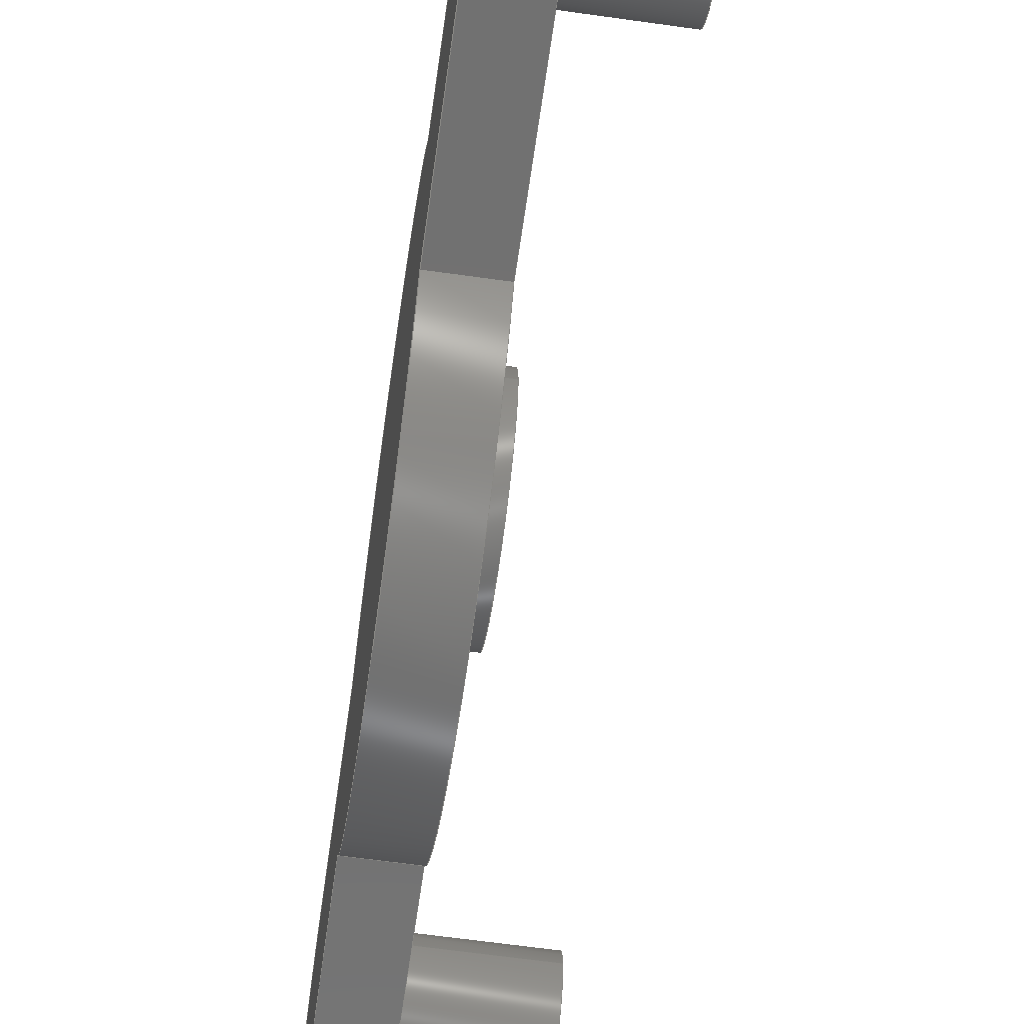
<metadata>
{"format":"step","ext":"step","renderer":"f3d","projection":"perspective","resolution":1024,"background":"white","views":[{"elev":-63.8,"azim":-8.1,"up":"+Y"}]}
</metadata>
<code>
ISO-10303-21;
DATA;
#1=MECHANICAL_DESIGN_GEOMETRIC_PRESENTATION_REPRESENTATION('',(#4),#449);
#2=SHAPE_REPRESENTATION_RELATIONSHIP('SRR','None',#456,#3);
#3=ADVANCED_BREP_SHAPE_REPRESENTATION('',(#5),#448);
#4=STYLED_ITEM('',(#466),#5);
#5=MANIFOLD_SOLID_BREP('Body1',#249);
#6=FACE_BOUND('',#49,.T.);
#7=FACE_BOUND('',#50,.T.);
#8=FACE_BOUND('',#51,.T.);
#9=PLANE('',#266);
#10=PLANE('',#270);
#11=PLANE('',#274);
#12=PLANE('',#275);
#13=PLANE('',#279);
#14=PLANE('',#283);
#15=PLANE('',#287);
#16=PLANE('',#291);
#17=PLANE('',#292);
#18=FACE_OUTER_BOUND('',#34,.T.);
#19=FACE_OUTER_BOUND('',#35,.T.);
#20=FACE_OUTER_BOUND('',#36,.T.);
#21=FACE_OUTER_BOUND('',#37,.T.);
#22=FACE_OUTER_BOUND('',#38,.T.);
#23=FACE_OUTER_BOUND('',#39,.T.);
#24=FACE_OUTER_BOUND('',#40,.T.);
#25=FACE_OUTER_BOUND('',#41,.T.);
#26=FACE_OUTER_BOUND('',#42,.T.);
#27=FACE_OUTER_BOUND('',#43,.T.);
#28=FACE_OUTER_BOUND('',#44,.T.);
#29=FACE_OUTER_BOUND('',#45,.T.);
#30=FACE_OUTER_BOUND('',#46,.T.);
#31=FACE_OUTER_BOUND('',#47,.T.);
#32=FACE_OUTER_BOUND('',#48,.T.);
#33=FACE_OUTER_BOUND('',#52,.T.);
#34=EDGE_LOOP('',(#160,#161,#162,#163));
#35=EDGE_LOOP('',(#164));
#36=EDGE_LOOP('',(#165,#166,#167,#168));
#37=EDGE_LOOP('',(#169));
#38=EDGE_LOOP('',(#170,#171,#172,#173));
#39=EDGE_LOOP('',(#174));
#40=EDGE_LOOP('',(#175,#176,#177,#178));
#41=EDGE_LOOP('',(#179,#180,#181,#182));
#42=EDGE_LOOP('',(#183,#184,#185,#186));
#43=EDGE_LOOP('',(#187,#188,#189,#190));
#44=EDGE_LOOP('',(#191,#192,#193,#194));
#45=EDGE_LOOP('',(#195,#196,#197,#198));
#46=EDGE_LOOP('',(#199,#200,#201,#202));
#47=EDGE_LOOP('',(#203,#204,#205,#206));
#48=EDGE_LOOP('',(#207,#208,#209,#210,#211,#212,#213,#214));
#49=EDGE_LOOP('',(#215));
#50=EDGE_LOOP('',(#216));
#51=EDGE_LOOP('',(#217));
#52=EDGE_LOOP('',(#218,#219,#220,#221,#222,#223,#224,#225));
#53=LINE('',#379,#72);
#54=LINE('',#386,#73);
#55=LINE('',#393,#74);
#56=LINE('',#399,#75);
#57=LINE('',#401,#76);
#58=LINE('',#403,#77);
#59=LINE('',#404,#78);
#60=LINE('',#410,#79);
#61=LINE('',#413,#80);
#62=LINE('',#415,#81);
#63=LINE('',#416,#82);
#64=LINE('',#422,#83);
#65=LINE('',#425,#84);
#66=LINE('',#427,#85);
#67=LINE('',#428,#86);
#68=LINE('',#434,#87);
#69=LINE('',#437,#88);
#70=LINE('',#439,#89);
#71=LINE('',#440,#90);
#72=VECTOR('',#299,0.6);
#73=VECTOR('',#308,0.6);
#74=VECTOR('',#317,1);
#75=VECTOR('',#324,1);
#76=VECTOR('',#325,1);
#77=VECTOR('',#326,1);
#78=VECTOR('',#327,1);
#79=VECTOR('',#334,1);
#80=VECTOR('',#337,1);
#81=VECTOR('',#338,1);
#82=VECTOR('',#339,1);
#83=VECTOR('',#346,1);
#84=VECTOR('',#349,1);
#85=VECTOR('',#350,1);
#86=VECTOR('',#351,1);
#87=VECTOR('',#358,1);
#88=VECTOR('',#361,1);
#89=VECTOR('',#362,1);
#90=VECTOR('',#363,1);
#91=CIRCLE('',#264,0.6);
#92=CIRCLE('',#265,0.6);
#93=CIRCLE('',#268,0.6);
#94=CIRCLE('',#269,0.6);
#95=CIRCLE('',#272,1);
#96=CIRCLE('',#273,1);
#97=CIRCLE('',#277,2.5);
#98=CIRCLE('',#278,2.5);
#99=CIRCLE('',#281,1.2);
#100=CIRCLE('',#282,1.2);
#101=CIRCLE('',#285,2.5);
#102=CIRCLE('',#286,2.5);
#103=CIRCLE('',#289,1.2);
#104=CIRCLE('',#290,1.2);
#105=VERTEX_POINT('',#376);
#106=VERTEX_POINT('',#378);
#107=VERTEX_POINT('',#383);
#108=VERTEX_POINT('',#385);
#109=VERTEX_POINT('',#390);
#110=VERTEX_POINT('',#392);
#111=VERTEX_POINT('',#397);
#112=VERTEX_POINT('',#398);
#113=VERTEX_POINT('',#400);
#114=VERTEX_POINT('',#402);
#115=VERTEX_POINT('',#406);
#116=VERTEX_POINT('',#408);
#117=VERTEX_POINT('',#412);
#118=VERTEX_POINT('',#414);
#119=VERTEX_POINT('',#418);
#120=VERTEX_POINT('',#420);
#121=VERTEX_POINT('',#424);
#122=VERTEX_POINT('',#426);
#123=VERTEX_POINT('',#430);
#124=VERTEX_POINT('',#432);
#125=VERTEX_POINT('',#436);
#126=VERTEX_POINT('',#438);
#127=EDGE_CURVE('',#105,#105,#91,.T.);
#128=EDGE_CURVE('',#105,#106,#53,.T.);
#129=EDGE_CURVE('',#106,#106,#92,.T.);
#130=EDGE_CURVE('',#107,#107,#93,.T.);
#131=EDGE_CURVE('',#107,#108,#54,.T.);
#132=EDGE_CURVE('',#108,#108,#94,.T.);
#133=EDGE_CURVE('',#109,#109,#95,.T.);
#134=EDGE_CURVE('',#109,#110,#55,.T.);
#135=EDGE_CURVE('',#110,#110,#96,.T.);
#136=EDGE_CURVE('',#111,#112,#56,.T.);
#137=EDGE_CURVE('',#111,#113,#57,.T.);
#138=EDGE_CURVE('',#114,#113,#58,.T.);
#139=EDGE_CURVE('',#112,#114,#59,.T.);
#140=EDGE_CURVE('',#115,#112,#97,.T.);
#141=EDGE_CURVE('',#116,#114,#98,.T.);
#142=EDGE_CURVE('',#115,#116,#60,.T.);
#143=EDGE_CURVE('',#115,#117,#61,.T.);
#144=EDGE_CURVE('',#118,#116,#62,.T.);
#145=EDGE_CURVE('',#117,#118,#63,.T.);
#146=EDGE_CURVE('',#119,#117,#99,.T.);
#147=EDGE_CURVE('',#120,#118,#100,.T.);
#148=EDGE_CURVE('',#119,#120,#64,.T.);
#149=EDGE_CURVE('',#119,#121,#65,.T.);
#150=EDGE_CURVE('',#122,#120,#66,.T.);
#151=EDGE_CURVE('',#121,#122,#67,.T.);
#152=EDGE_CURVE('',#123,#121,#101,.T.);
#153=EDGE_CURVE('',#124,#122,#102,.T.);
#154=EDGE_CURVE('',#123,#124,#68,.T.);
#155=EDGE_CURVE('',#123,#125,#69,.T.);
#156=EDGE_CURVE('',#126,#124,#70,.T.);
#157=EDGE_CURVE('',#125,#126,#71,.T.);
#158=EDGE_CURVE('',#111,#125,#103,.T.);
#159=EDGE_CURVE('',#113,#126,#104,.T.);
#160=ORIENTED_EDGE('',*,*,#127,.F.);
#161=ORIENTED_EDGE('',*,*,#128,.T.);
#162=ORIENTED_EDGE('',*,*,#129,.F.);
#163=ORIENTED_EDGE('',*,*,#128,.F.);
#164=ORIENTED_EDGE('',*,*,#127,.T.);
#165=ORIENTED_EDGE('',*,*,#130,.F.);
#166=ORIENTED_EDGE('',*,*,#131,.T.);
#167=ORIENTED_EDGE('',*,*,#132,.F.);
#168=ORIENTED_EDGE('',*,*,#131,.F.);
#169=ORIENTED_EDGE('',*,*,#130,.T.);
#170=ORIENTED_EDGE('',*,*,#133,.F.);
#171=ORIENTED_EDGE('',*,*,#134,.T.);
#172=ORIENTED_EDGE('',*,*,#135,.F.);
#173=ORIENTED_EDGE('',*,*,#134,.F.);
#174=ORIENTED_EDGE('',*,*,#133,.T.);
#175=ORIENTED_EDGE('',*,*,#136,.F.);
#176=ORIENTED_EDGE('',*,*,#137,.T.);
#177=ORIENTED_EDGE('',*,*,#138,.F.);
#178=ORIENTED_EDGE('',*,*,#139,.F.);
#179=ORIENTED_EDGE('',*,*,#140,.T.);
#180=ORIENTED_EDGE('',*,*,#139,.T.);
#181=ORIENTED_EDGE('',*,*,#141,.F.);
#182=ORIENTED_EDGE('',*,*,#142,.F.);
#183=ORIENTED_EDGE('',*,*,#143,.F.);
#184=ORIENTED_EDGE('',*,*,#142,.T.);
#185=ORIENTED_EDGE('',*,*,#144,.F.);
#186=ORIENTED_EDGE('',*,*,#145,.F.);
#187=ORIENTED_EDGE('',*,*,#146,.T.);
#188=ORIENTED_EDGE('',*,*,#145,.T.);
#189=ORIENTED_EDGE('',*,*,#147,.F.);
#190=ORIENTED_EDGE('',*,*,#148,.F.);
#191=ORIENTED_EDGE('',*,*,#149,.F.);
#192=ORIENTED_EDGE('',*,*,#148,.T.);
#193=ORIENTED_EDGE('',*,*,#150,.F.);
#194=ORIENTED_EDGE('',*,*,#151,.F.);
#195=ORIENTED_EDGE('',*,*,#152,.T.);
#196=ORIENTED_EDGE('',*,*,#151,.T.);
#197=ORIENTED_EDGE('',*,*,#153,.F.);
#198=ORIENTED_EDGE('',*,*,#154,.F.);
#199=ORIENTED_EDGE('',*,*,#155,.F.);
#200=ORIENTED_EDGE('',*,*,#154,.T.);
#201=ORIENTED_EDGE('',*,*,#156,.F.);
#202=ORIENTED_EDGE('',*,*,#157,.F.);
#203=ORIENTED_EDGE('',*,*,#158,.T.);
#204=ORIENTED_EDGE('',*,*,#157,.T.);
#205=ORIENTED_EDGE('',*,*,#159,.F.);
#206=ORIENTED_EDGE('',*,*,#137,.F.);
#207=ORIENTED_EDGE('',*,*,#159,.T.);
#208=ORIENTED_EDGE('',*,*,#156,.T.);
#209=ORIENTED_EDGE('',*,*,#153,.T.);
#210=ORIENTED_EDGE('',*,*,#150,.T.);
#211=ORIENTED_EDGE('',*,*,#147,.T.);
#212=ORIENTED_EDGE('',*,*,#144,.T.);
#213=ORIENTED_EDGE('',*,*,#141,.T.);
#214=ORIENTED_EDGE('',*,*,#138,.T.);
#215=ORIENTED_EDGE('',*,*,#129,.T.);
#216=ORIENTED_EDGE('',*,*,#132,.T.);
#217=ORIENTED_EDGE('',*,*,#135,.T.);
#218=ORIENTED_EDGE('',*,*,#158,.F.);
#219=ORIENTED_EDGE('',*,*,#136,.T.);
#220=ORIENTED_EDGE('',*,*,#140,.F.);
#221=ORIENTED_EDGE('',*,*,#143,.T.);
#222=ORIENTED_EDGE('',*,*,#146,.F.);
#223=ORIENTED_EDGE('',*,*,#149,.T.);
#224=ORIENTED_EDGE('',*,*,#152,.F.);
#225=ORIENTED_EDGE('',*,*,#155,.T.);
#226=CYLINDRICAL_SURFACE('',#263,0.6);
#227=CYLINDRICAL_SURFACE('',#267,0.6);
#228=CYLINDRICAL_SURFACE('',#271,1);
#229=CYLINDRICAL_SURFACE('',#276,2.5);
#230=CYLINDRICAL_SURFACE('',#280,1.2);
#231=CYLINDRICAL_SURFACE('',#284,2.5);
#232=CYLINDRICAL_SURFACE('',#288,1.2);
#233=ADVANCED_FACE('',(#18),#226,.T.);
#234=ADVANCED_FACE('',(#19),#9,.T.);
#235=ADVANCED_FACE('',(#20),#227,.T.);
#236=ADVANCED_FACE('',(#21),#10,.T.);
#237=ADVANCED_FACE('',(#22),#228,.T.);
#238=ADVANCED_FACE('',(#23),#11,.T.);
#239=ADVANCED_FACE('',(#24),#12,.T.);
#240=ADVANCED_FACE('',(#25),#229,.T.);
#241=ADVANCED_FACE('',(#26),#13,.T.);
#242=ADVANCED_FACE('',(#27),#230,.T.);
#243=ADVANCED_FACE('',(#28),#14,.T.);
#244=ADVANCED_FACE('',(#29),#231,.T.);
#245=ADVANCED_FACE('',(#30),#15,.T.);
#246=ADVANCED_FACE('',(#31),#232,.T.);
#247=ADVANCED_FACE('',(#32,#6,#7,#8),#16,.T.);
#248=ADVANCED_FACE('',(#33),#17,.F.);
#249=CLOSED_SHELL('',(#233,#234,#235,#236,#237,#238,#239,#240,#241,#242,
#243,#244,#245,#246,#247,#248));
#250=DERIVED_UNIT_ELEMENT(#252,1);
#251=DERIVED_UNIT_ELEMENT(#451,3);
#252=(
MASS_UNIT()
NAMED_UNIT(*)
SI_UNIT(.KILO.,.GRAM.)
);
#253=DERIVED_UNIT((#250,#251));
#254=MEASURE_REPRESENTATION_ITEM('density measure',
POSITIVE_RATIO_MEASURE(7850),#253);
#255=PROPERTY_DEFINITION_REPRESENTATION(#260,#257);
#256=PROPERTY_DEFINITION_REPRESENTATION(#261,#258);
#257=REPRESENTATION('material name',(#259),#448);
#258=REPRESENTATION('density',(#254),#448);
#259=DESCRIPTIVE_REPRESENTATION_ITEM('Steel','Steel');
#260=PROPERTY_DEFINITION('material property','material name',#458);
#261=PROPERTY_DEFINITION('material property','density of part',#458);
#262=AXIS2_PLACEMENT_3D('placement',#374,#293,#294);
#263=AXIS2_PLACEMENT_3D('',#375,#295,#296);
#264=AXIS2_PLACEMENT_3D('',#377,#297,#298);
#265=AXIS2_PLACEMENT_3D('',#380,#300,#301);
#266=AXIS2_PLACEMENT_3D('',#381,#302,#303);
#267=AXIS2_PLACEMENT_3D('',#382,#304,#305);
#268=AXIS2_PLACEMENT_3D('',#384,#306,#307);
#269=AXIS2_PLACEMENT_3D('',#387,#309,#310);
#270=AXIS2_PLACEMENT_3D('',#388,#311,#312);
#271=AXIS2_PLACEMENT_3D('',#389,#313,#314);
#272=AXIS2_PLACEMENT_3D('',#391,#315,#316);
#273=AXIS2_PLACEMENT_3D('',#394,#318,#319);
#274=AXIS2_PLACEMENT_3D('',#395,#320,#321);
#275=AXIS2_PLACEMENT_3D('',#396,#322,#323);
#276=AXIS2_PLACEMENT_3D('',#405,#328,#329);
#277=AXIS2_PLACEMENT_3D('',#407,#330,#331);
#278=AXIS2_PLACEMENT_3D('',#409,#332,#333);
#279=AXIS2_PLACEMENT_3D('',#411,#335,#336);
#280=AXIS2_PLACEMENT_3D('',#417,#340,#341);
#281=AXIS2_PLACEMENT_3D('',#419,#342,#343);
#282=AXIS2_PLACEMENT_3D('',#421,#344,#345);
#283=AXIS2_PLACEMENT_3D('',#423,#347,#348);
#284=AXIS2_PLACEMENT_3D('',#429,#352,#353);
#285=AXIS2_PLACEMENT_3D('',#431,#354,#355);
#286=AXIS2_PLACEMENT_3D('',#433,#356,#357);
#287=AXIS2_PLACEMENT_3D('',#435,#359,#360);
#288=AXIS2_PLACEMENT_3D('',#441,#364,#365);
#289=AXIS2_PLACEMENT_3D('',#442,#366,#367);
#290=AXIS2_PLACEMENT_3D('',#443,#368,#369);
#291=AXIS2_PLACEMENT_3D('',#444,#370,#371);
#292=AXIS2_PLACEMENT_3D('',#445,#372,#373);
#293=DIRECTION('axis',(0,0,1));
#294=DIRECTION('refdir',(1,0,0));
#295=DIRECTION('center_axis',(1,0,0));
#296=DIRECTION('ref_axis',(0,0,-1));
#297=DIRECTION('center_axis',(1,0,0));
#298=DIRECTION('ref_axis',(0,0,-1));
#299=DIRECTION('',(-1,0,0));
#300=DIRECTION('center_axis',(-1,0,0));
#301=DIRECTION('ref_axis',(0,0,-1));
#302=DIRECTION('center_axis',(1,0,0));
#303=DIRECTION('ref_axis',(0,0,-1));
#304=DIRECTION('center_axis',(1,0,0));
#305=DIRECTION('ref_axis',(0,0,-1));
#306=DIRECTION('center_axis',(1,0,0));
#307=DIRECTION('ref_axis',(0,0,-1));
#308=DIRECTION('',(-1,0,0));
#309=DIRECTION('center_axis',(-1,0,0));
#310=DIRECTION('ref_axis',(0,0,-1));
#311=DIRECTION('center_axis',(1,0,0));
#312=DIRECTION('ref_axis',(0,0,-1));
#313=DIRECTION('center_axis',(1,0,0));
#314=DIRECTION('ref_axis',(0,0,-1));
#315=DIRECTION('center_axis',(1,0,0));
#316=DIRECTION('ref_axis',(0,0,-1));
#317=DIRECTION('',(-1,0,0));
#318=DIRECTION('center_axis',(-1,0,0));
#319=DIRECTION('ref_axis',(0,0,-1));
#320=DIRECTION('center_axis',(1,0,0));
#321=DIRECTION('ref_axis',(0,0,-1));
#322=DIRECTION('center_axis',(0,1,0));
#323=DIRECTION('ref_axis',(0,0,1));
#324=DIRECTION('',(0,0,-1));
#325=DIRECTION('',(1,0,0));
#326=DIRECTION('',(0,0,1));
#327=DIRECTION('',(1,0,0));
#328=DIRECTION('center_axis',(1,0,0));
#329=DIRECTION('ref_axis',(0,0.48,-0.8773));
#330=DIRECTION('center_axis',(1,0,0));
#331=DIRECTION('ref_axis',(0,0.48,-0.8773));
#332=DIRECTION('center_axis',(1,0,0));
#333=DIRECTION('ref_axis',(0,0.48,-0.8773));
#334=DIRECTION('',(1,0,0));
#335=DIRECTION('center_axis',(0,1,0));
#336=DIRECTION('ref_axis',(0,0,1));
#337=DIRECTION('',(0,0,-1));
#338=DIRECTION('',(0,0,1));
#339=DIRECTION('',(1,0,0));
#340=DIRECTION('center_axis',(1,0,0));
#341=DIRECTION('ref_axis',(0,-1,1.85e-16));
#342=DIRECTION('center_axis',(1,0,0));
#343=DIRECTION('ref_axis',(0,-1,1.85e-16));
#344=DIRECTION('center_axis',(1,0,0));
#345=DIRECTION('ref_axis',(0,-1,1.85e-16));
#346=DIRECTION('',(1,0,0));
#347=DIRECTION('center_axis',(0,-1,0));
#348=DIRECTION('ref_axis',(0,0,-1));
#349=DIRECTION('',(0,0,1));
#350=DIRECTION('',(0,0,-1));
#351=DIRECTION('',(1,0,0));
#352=DIRECTION('center_axis',(1,0,0));
#353=DIRECTION('ref_axis',(0,-0.48,0.8773));
#354=DIRECTION('center_axis',(1,0,0));
#355=DIRECTION('ref_axis',(0,-0.48,0.8773));
#356=DIRECTION('center_axis',(1,0,0));
#357=DIRECTION('ref_axis',(0,-0.48,0.8773));
#358=DIRECTION('',(1,0,0));
#359=DIRECTION('center_axis',(0,-1,0));
#360=DIRECTION('ref_axis',(0,0,-1));
#361=DIRECTION('',(0,0,1));
#362=DIRECTION('',(0,0,-1));
#363=DIRECTION('',(1,0,0));
#364=DIRECTION('center_axis',(1,0,0));
#365=DIRECTION('ref_axis',(0,1,1.48e-15));
#366=DIRECTION('center_axis',(1,0,0));
#367=DIRECTION('ref_axis',(0,1,1.48e-15));
#368=DIRECTION('center_axis',(1,0,0));
#369=DIRECTION('ref_axis',(0,1,1.48e-15));
#370=DIRECTION('center_axis',(1,0,0));
#371=DIRECTION('ref_axis',(0,0,-1));
#372=DIRECTION('center_axis',(1,0,0));
#373=DIRECTION('ref_axis',(0,0,-1));
#374=CARTESIAN_POINT('',(0,0,0));
#375=CARTESIAN_POINT('Origin',(0.6,3.571,-0.3898));
#376=CARTESIAN_POINT('',(1.8,3.571,0.2102));
#377=CARTESIAN_POINT('Origin',(1.8,3.571,-0.3898));
#378=CARTESIAN_POINT('',(0.6,3.571,0.2102));
#379=CARTESIAN_POINT('',(0.6,3.571,0.2102));
#380=CARTESIAN_POINT('Origin',(0.6,3.571,-0.3898));
#381=CARTESIAN_POINT('Origin',(1.8,3.571,-0.3898));
#382=CARTESIAN_POINT('Origin',(0.6,3.571,8.11));
#383=CARTESIAN_POINT('',(1.6,3.571,8.71));
#384=CARTESIAN_POINT('Origin',(1.6,3.571,8.11));
#385=CARTESIAN_POINT('',(0.6,3.571,8.71));
#386=CARTESIAN_POINT('',(0.6,3.571,8.71));
#387=CARTESIAN_POINT('Origin',(0.6,3.571,8.11));
#388=CARTESIAN_POINT('Origin',(1.6,3.571,8.11));
#389=CARTESIAN_POINT('Origin',(0.6,3.571,3.86));
#390=CARTESIAN_POINT('',(0.8,3.571,4.86));
#391=CARTESIAN_POINT('Origin',(0.8,3.571,3.86));
#392=CARTESIAN_POINT('',(0.6,3.571,4.86));
#393=CARTESIAN_POINT('',(0.6,3.571,4.86));
#394=CARTESIAN_POINT('Origin',(0.6,3.571,3.86));
#395=CARTESIAN_POINT('Origin',(0.8,3.571,3.86));
#396=CARTESIAN_POINT('Origin',(0,4.771,6.053));
#397=CARTESIAN_POINT('',(0,4.771,8.11));
#398=CARTESIAN_POINT('',(0,4.771,6.053));
#399=CARTESIAN_POINT('',(0,4.771,8.11));
#400=CARTESIAN_POINT('',(0.6,4.771,8.11));
#401=CARTESIAN_POINT('',(0,4.771,8.11));
#402=CARTESIAN_POINT('',(0.6,4.771,6.053));
#403=CARTESIAN_POINT('',(0.6,4.771,8.11));
#404=CARTESIAN_POINT('',(0,4.771,6.053));
#405=CARTESIAN_POINT('Origin',(0,3.571,3.86));
#406=CARTESIAN_POINT('',(0,4.771,1.667));
#407=CARTESIAN_POINT('Origin',(0,3.571,3.86));
#408=CARTESIAN_POINT('',(0.6,4.771,1.667));
#409=CARTESIAN_POINT('Origin',(0.6,3.571,3.86));
#410=CARTESIAN_POINT('',(0,4.771,1.667));
#411=CARTESIAN_POINT('Origin',(0,4.771,-0.3898));
#412=CARTESIAN_POINT('',(0,4.771,-0.3898));
#413=CARTESIAN_POINT('',(0,4.771,1.667));
#414=CARTESIAN_POINT('',(0.6,4.771,-0.3898));
#415=CARTESIAN_POINT('',(0.6,4.771,1.667));
#416=CARTESIAN_POINT('',(0,4.771,-0.3898));
#417=CARTESIAN_POINT('Origin',(0,3.571,-0.3898));
#418=CARTESIAN_POINT('',(0,2.371,-0.3898));
#419=CARTESIAN_POINT('Origin',(0,3.571,-0.3898));
#420=CARTESIAN_POINT('',(0.6,2.371,-0.3898));
#421=CARTESIAN_POINT('Origin',(0.6,3.571,-0.3898));
#422=CARTESIAN_POINT('',(0,2.371,-0.3898));
#423=CARTESIAN_POINT('Origin',(0,2.371,1.667));
#424=CARTESIAN_POINT('',(0,2.371,1.667));
#425=CARTESIAN_POINT('',(0,2.371,-0.3898));
#426=CARTESIAN_POINT('',(0.6,2.371,1.667));
#427=CARTESIAN_POINT('',(0.6,2.371,-0.3898));
#428=CARTESIAN_POINT('',(0,2.371,1.667));
#429=CARTESIAN_POINT('Origin',(0,3.571,3.86));
#430=CARTESIAN_POINT('',(0,2.371,6.053));
#431=CARTESIAN_POINT('Origin',(0,3.571,3.86));
#432=CARTESIAN_POINT('',(0.6,2.371,6.053));
#433=CARTESIAN_POINT('Origin',(0.6,3.571,3.86));
#434=CARTESIAN_POINT('',(0,2.371,6.053));
#435=CARTESIAN_POINT('Origin',(0,2.371,8.11));
#436=CARTESIAN_POINT('',(0,2.371,8.11));
#437=CARTESIAN_POINT('',(0,2.371,6.053));
#438=CARTESIAN_POINT('',(0.6,2.371,8.11));
#439=CARTESIAN_POINT('',(0.6,2.371,6.053));
#440=CARTESIAN_POINT('',(0,2.371,8.11));
#441=CARTESIAN_POINT('Origin',(0,3.571,8.11));
#442=CARTESIAN_POINT('Origin',(0,3.571,8.11));
#443=CARTESIAN_POINT('Origin',(0.6,3.571,8.11));
#444=CARTESIAN_POINT('Origin',(0.6,3.571,3.86));
#445=CARTESIAN_POINT('Origin',(0,3.571,3.86));
#446=UNCERTAINTY_MEASURE_WITH_UNIT(LENGTH_MEASURE(0.001),#450,
'DISTANCE_ACCURACY_VALUE',
'Maximum model space distance between geometric entities at asserted c
onnectivities');
#447=UNCERTAINTY_MEASURE_WITH_UNIT(LENGTH_MEASURE(0.001),#450,
'DISTANCE_ACCURACY_VALUE',
'Maximum model space distance between geometric entities at asserted c
onnectivities');
#448=(
GEOMETRIC_REPRESENTATION_CONTEXT(3)
GLOBAL_UNCERTAINTY_ASSIGNED_CONTEXT((#446))
GLOBAL_UNIT_ASSIGNED_CONTEXT((#450,#452,#453))
REPRESENTATION_CONTEXT('','3D')
);
#449=(
GEOMETRIC_REPRESENTATION_CONTEXT(3)
GLOBAL_UNCERTAINTY_ASSIGNED_CONTEXT((#447))
GLOBAL_UNIT_ASSIGNED_CONTEXT((#450,#452,#453))
REPRESENTATION_CONTEXT('','3D')
);
#450=(
LENGTH_UNIT()
NAMED_UNIT(*)
SI_UNIT(.CENTI.,.METRE.)
);
#451=(
LENGTH_UNIT()
NAMED_UNIT(*)
SI_UNIT($,.METRE.)
);
#452=(
NAMED_UNIT(*)
PLANE_ANGLE_UNIT()
SI_UNIT($,.RADIAN.)
);
#453=(
NAMED_UNIT(*)
SI_UNIT($,.STERADIAN.)
SOLID_ANGLE_UNIT()
);
#454=SHAPE_DEFINITION_REPRESENTATION(#455,#456);
#455=PRODUCT_DEFINITION_SHAPE('',$,#458);
#456=SHAPE_REPRESENTATION('',(#262),#448);
#457=PRODUCT_DEFINITION_CONTEXT('part definition',#462,'design');
#458=PRODUCT_DEFINITION('TOP SUPPORT BRACKET','TOP SUPPORT BRACKET v1',
#459,#457);
#459=PRODUCT_DEFINITION_FORMATION('',$,#464);
#460=PRODUCT_RELATED_PRODUCT_CATEGORY('TOP SUPPORT BRACKET v1',
'TOP SUPPORT BRACKET v1',(#464));
#461=APPLICATION_PROTOCOL_DEFINITION('international standard',
'automotive_design',2009,#462);
#462=APPLICATION_CONTEXT(
'Core Data for Automotive Mechanical Design Process');
#463=PRODUCT_CONTEXT('part definition',#462,'mechanical');
#464=PRODUCT('TOP SUPPORT BRACKET','TOP SUPPORT BRACKET v1',$,(#463));
#465=PRESENTATION_STYLE_ASSIGNMENT((#467));
#466=PRESENTATION_STYLE_ASSIGNMENT((#468));
#467=SURFACE_STYLE_USAGE(.BOTH.,#469);
#468=SURFACE_STYLE_USAGE(.BOTH.,#470);
#469=SURFACE_SIDE_STYLE('',(#471));
#470=SURFACE_SIDE_STYLE('',(#472));
#471=SURFACE_STYLE_FILL_AREA(#473);
#472=SURFACE_STYLE_FILL_AREA(#474);
#473=FILL_AREA_STYLE('Steel - Satin',(#475));
#474=FILL_AREA_STYLE('Paint - Metal Flake (Silver)',(#476));
#475=FILL_AREA_STYLE_COLOUR('Steel - Satin',#477);
#476=FILL_AREA_STYLE_COLOUR('Paint - Metal Flake (Silver)',#478);
#477=COLOUR_RGB('Steel - Satin',0.6275,0.6275,0.6275);
#478=COLOUR_RGB('Paint - Metal Flake (Silver)',0.9843,0.9804,
0.9608);
ENDSEC;
END-ISO-10303-21;

</code>
